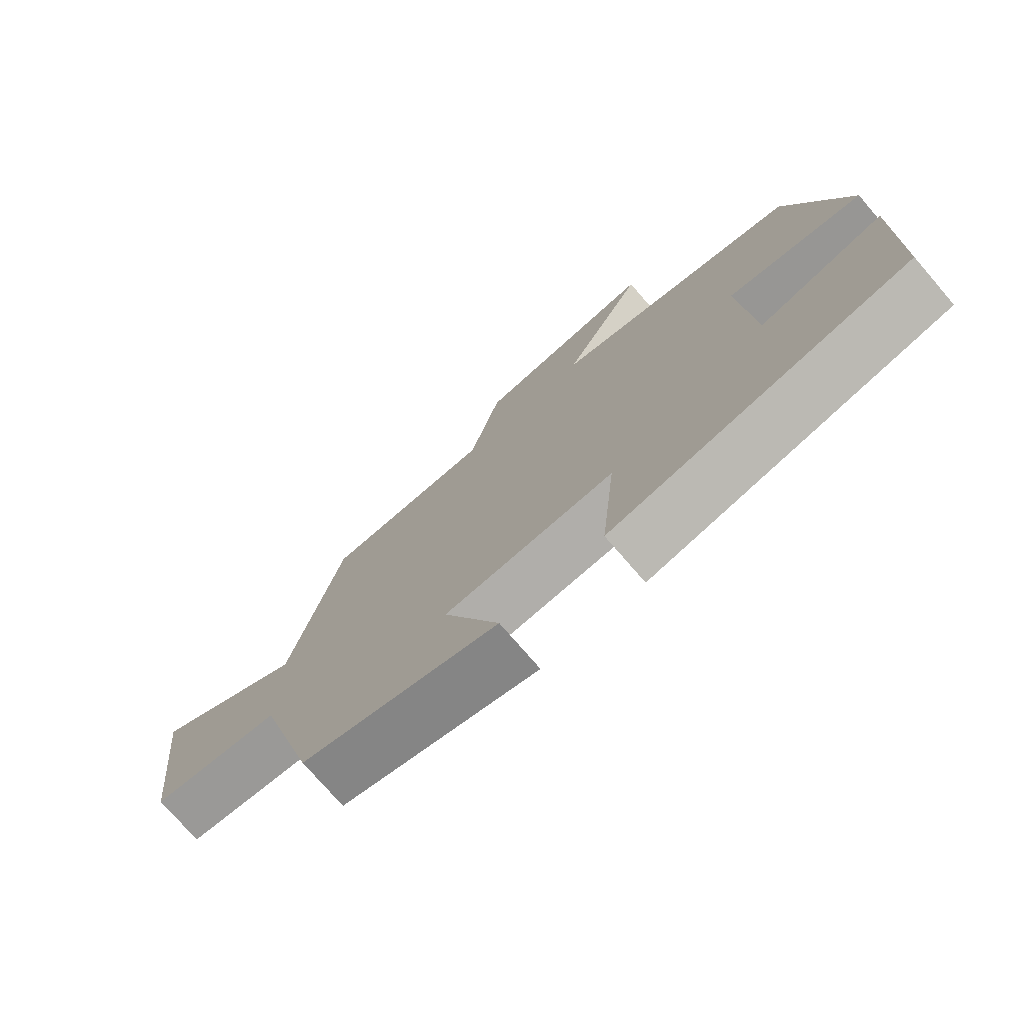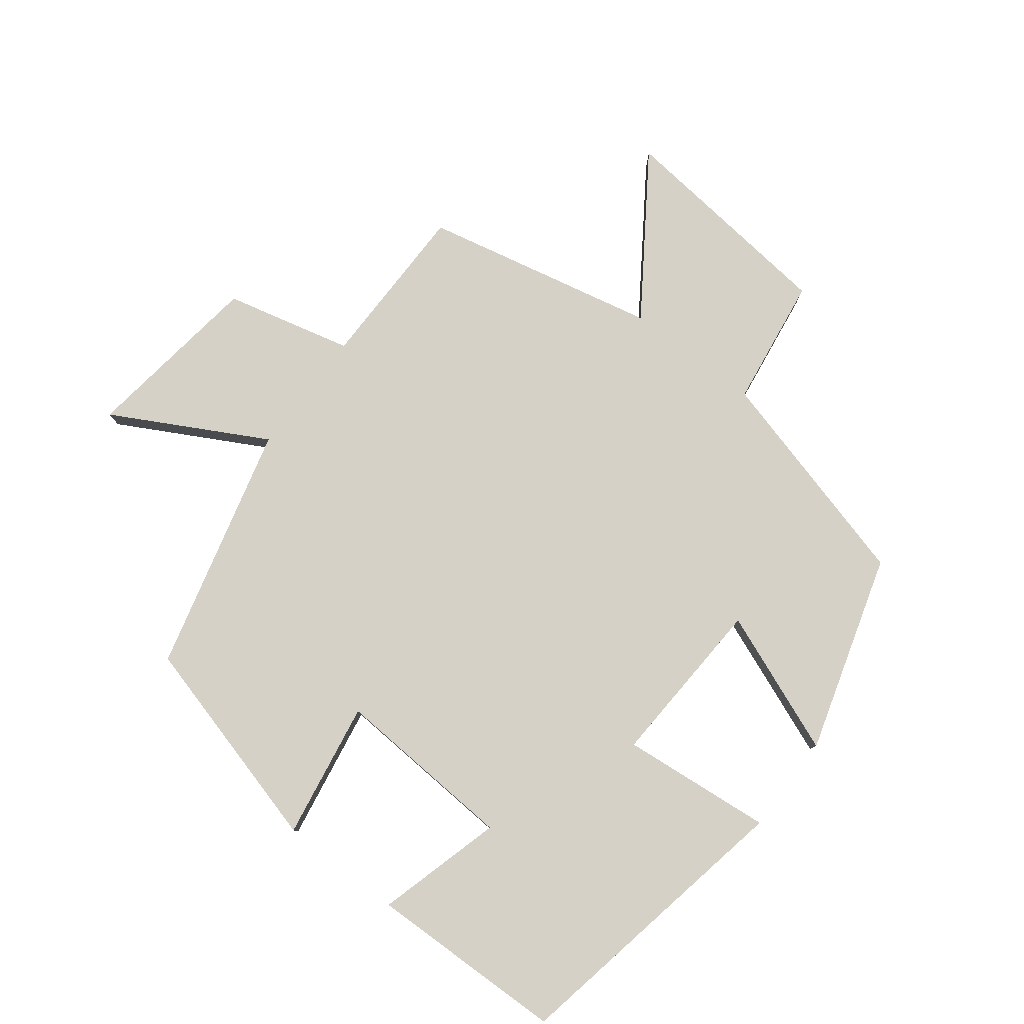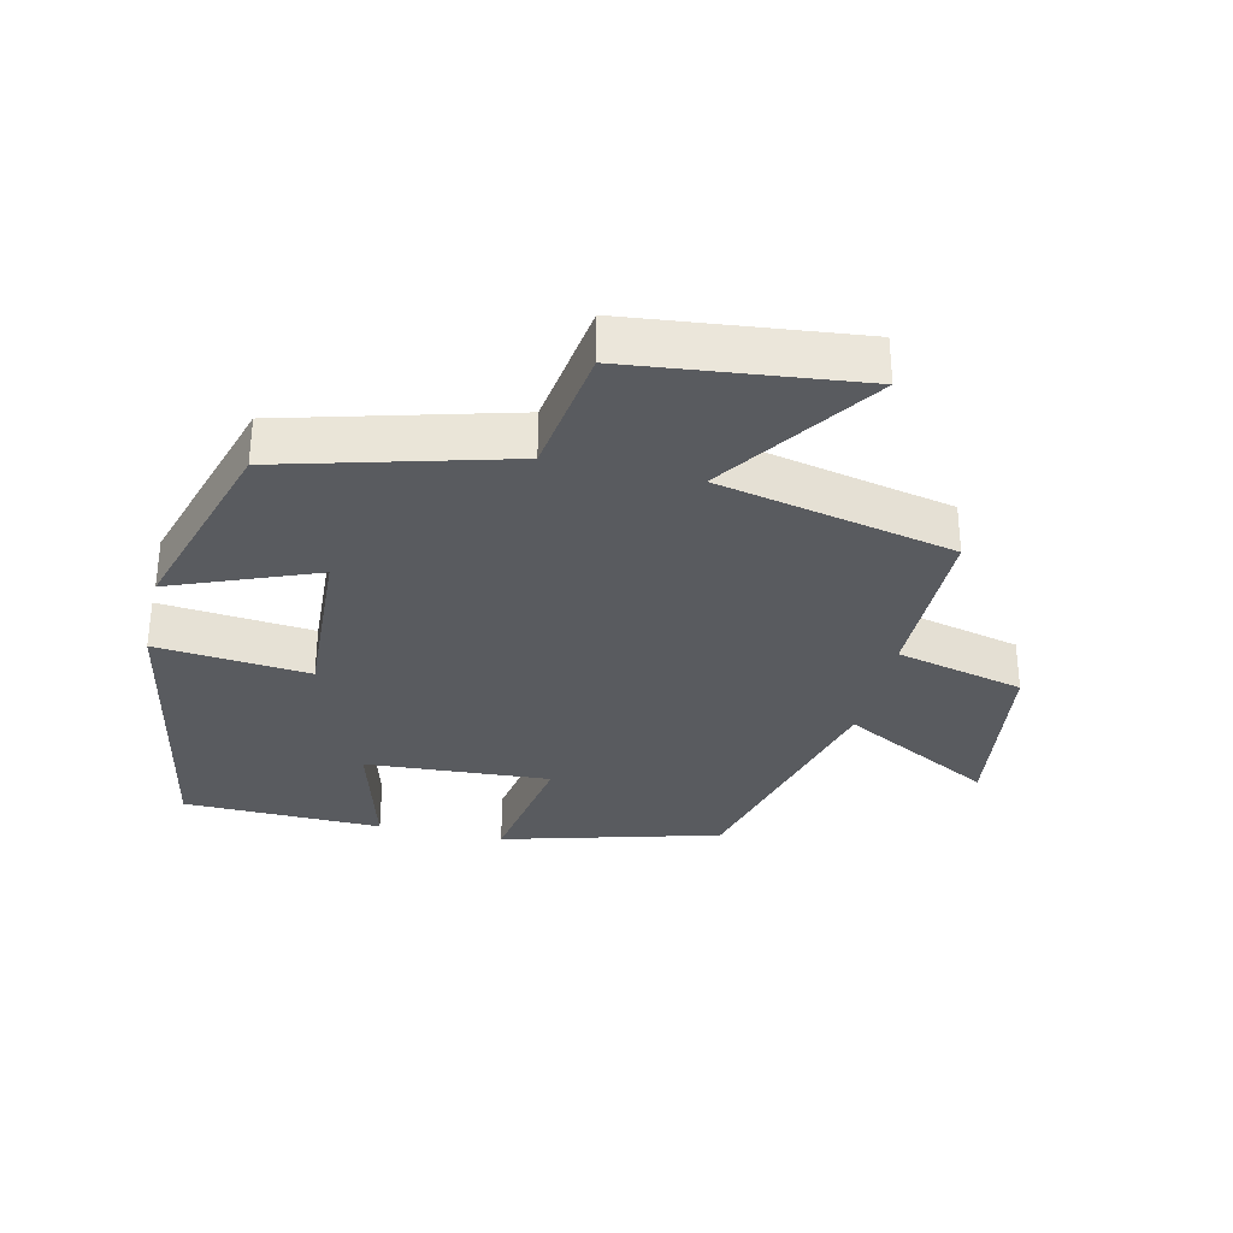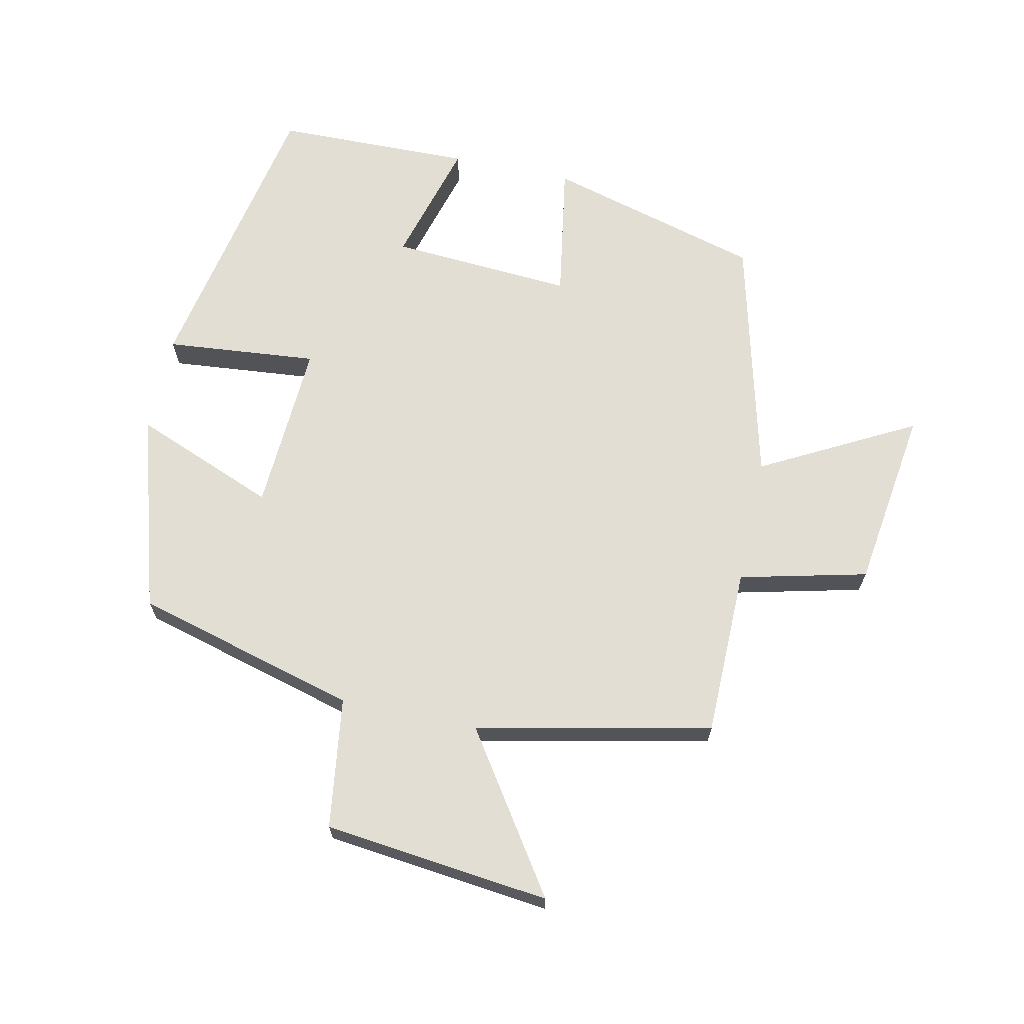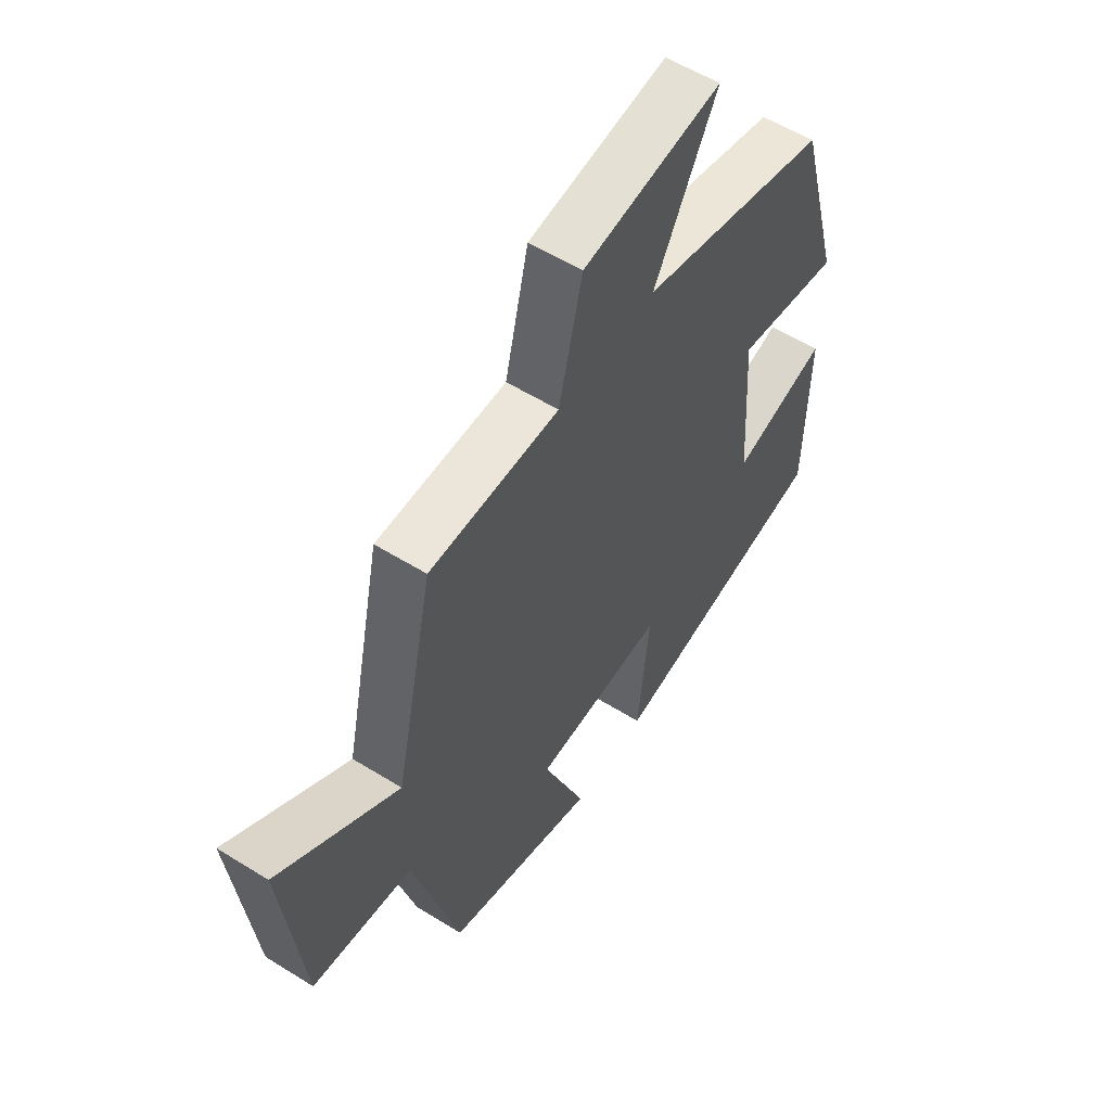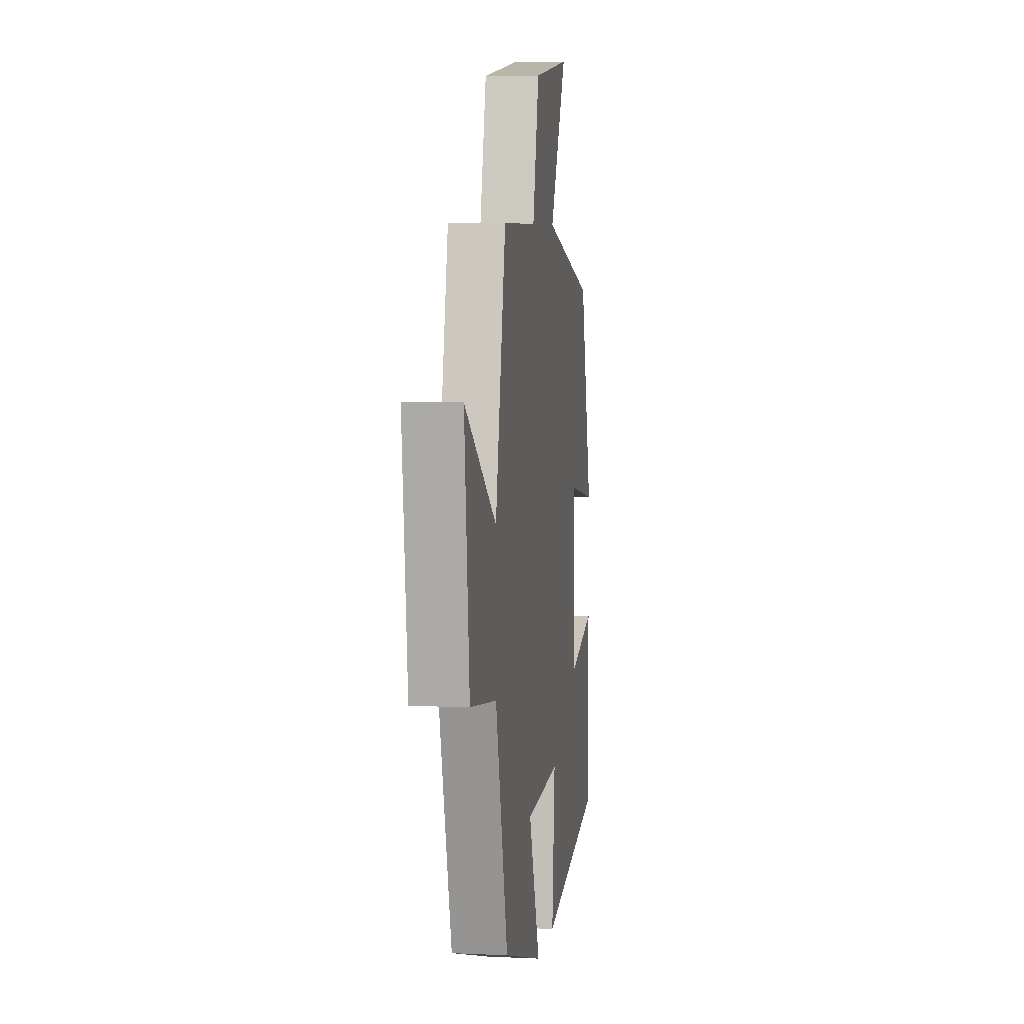
<metadata>
{"format":"obj","ext":"obj","renderer":"f3d","projection":"perspective","resolution":1024,"background":"white","views":[{"elev":-75.4,"azim":40.8,"up":"+Z"},{"elev":79.6,"azim":127.4,"up":"+Y"},{"elev":-32.2,"azim":-103.1,"up":"+Y"},{"elev":67.2,"azim":-77.8,"up":"+Y"},{"elev":56.7,"azim":-57.0,"up":"+Z"},{"elev":6.0,"azim":-81.9,"up":"+Z"}]}
</metadata>
<code>
v -0.423 0.07 0.498
v -0.166 0.07 0.5
v -0.119 0.07 0.694
v 0.157 0.07 0.732
v 0.032 0.07 0.5
v 0.41 0.07 0.404
v 0.5 0.07 0.076
v 0.291 0.07 0.111
v 0.309 0.07 -0.167
v 0.5 0.07 -0.114
v 0.494 0.07 -0.414
v 0.045 0.07 -0.5
v 0.067 0.07 -0.269
v -0.193 0.07 -0.283
v -0.107 0.07 -0.5
v -0.408 0.07 -0.41
v -0.5 0.07 -0.071
v -0.699 0.07 -0.043
v -0.737 0.07 0.301
v -0.5 0.07 0.141
v -0.423 0 0.498
v -0.166 0 0.5
v -0.119 0 0.694
v 0.157 0 0.732
v 0.032 0 0.5
v 0.41 0 0.404
v 0.5 0 0.076
v 0.291 0 0.111
v 0.309 0 -0.167
v 0.5 0 -0.114
v 0.494 0 -0.414
v 0.045 0 -0.5
v 0.067 0 -0.269
v -0.193 0 -0.283
v -0.107 0 -0.5
v -0.408 0 -0.41
v -0.5 0 -0.071
v -0.699 0 -0.043
v -0.737 0 0.301
v -0.5 0 0.141
f 17 18 19 20
f 16 17 20
f 15 16 20
f 14 15 20
f 20 1 2
f 14 20 2
f 13 14 2
f 11 12 13
f 10 11 13
f 9 10 13
f 13 2 3
f 9 13 3
f 8 9 3
f 5 6 7 8
f 5 8 3
f 3 4 5
f 40 39 38 37
f 40 37 36
f 40 36 35
f 40 35 34
f 22 21 40
f 22 40 34
f 22 34 33
f 33 32 31
f 33 31 30
f 33 30 29
f 23 22 33
f 23 33 29
f 23 29 28
f 28 27 26 25
f 23 28 25
f 25 24 23
f 1 21 22 2
f 2 22 23 3
f 3 23 24 4
f 4 24 25 5
f 5 25 26 6
f 6 26 27 7
f 7 27 28 8
f 8 28 29 9
f 9 29 30 10
f 10 30 31 11
f 11 31 32 12
f 12 32 33 13
f 13 33 34 14
f 14 34 35 15
f 15 35 36 16
f 16 36 37 17
f 17 37 38 18
f 18 38 39 19
f 19 39 40 20
f 20 40 21 1

</code>
